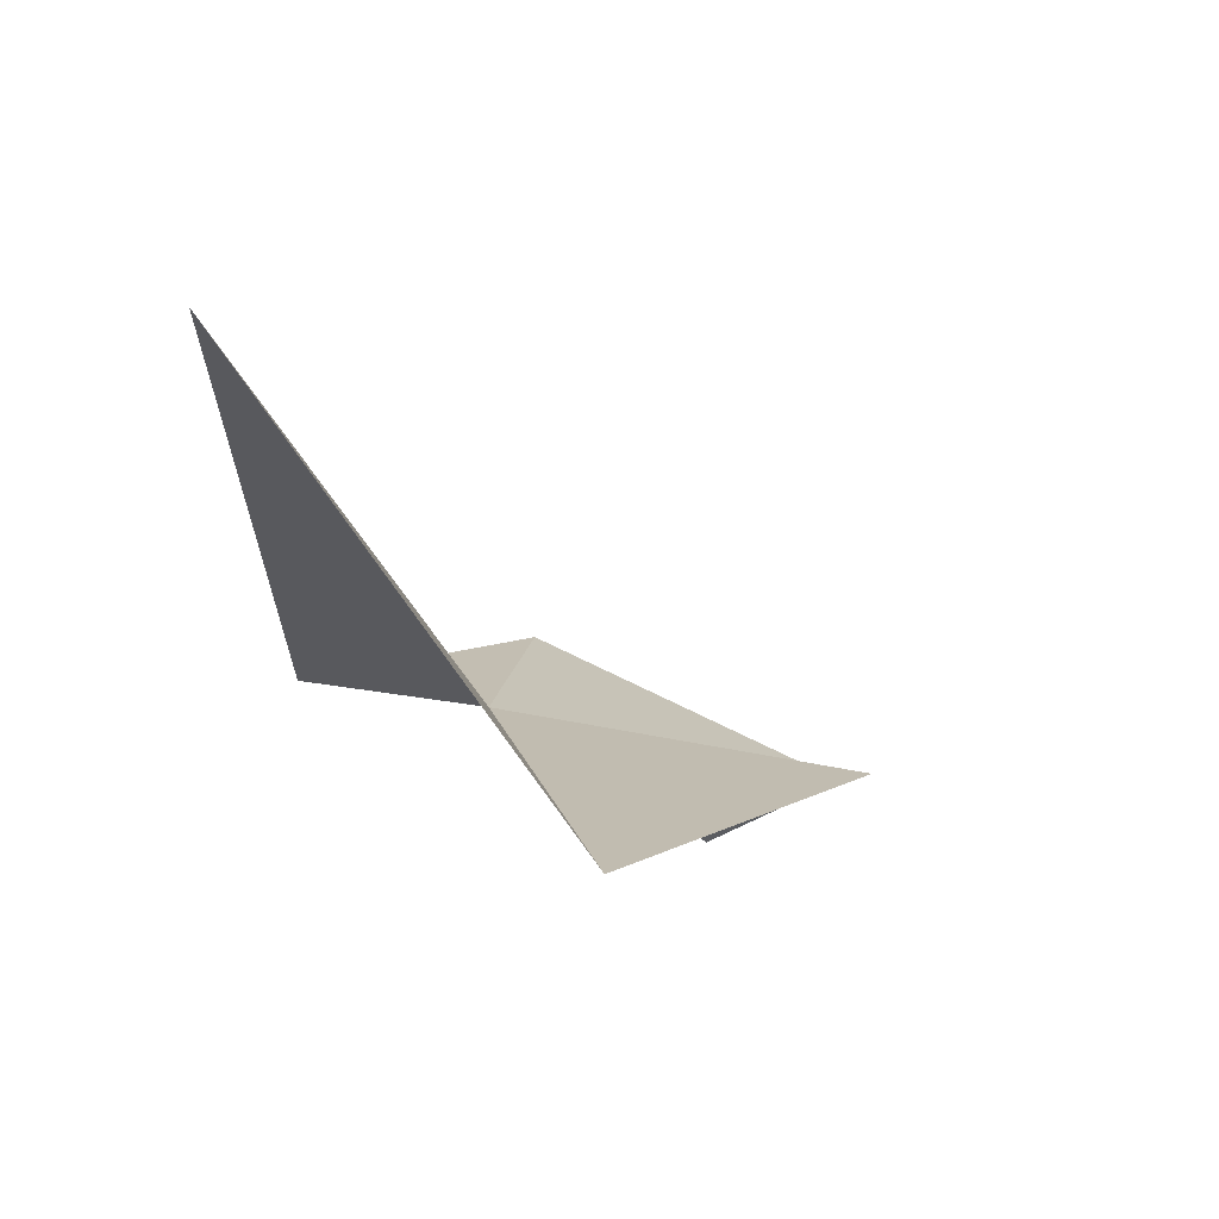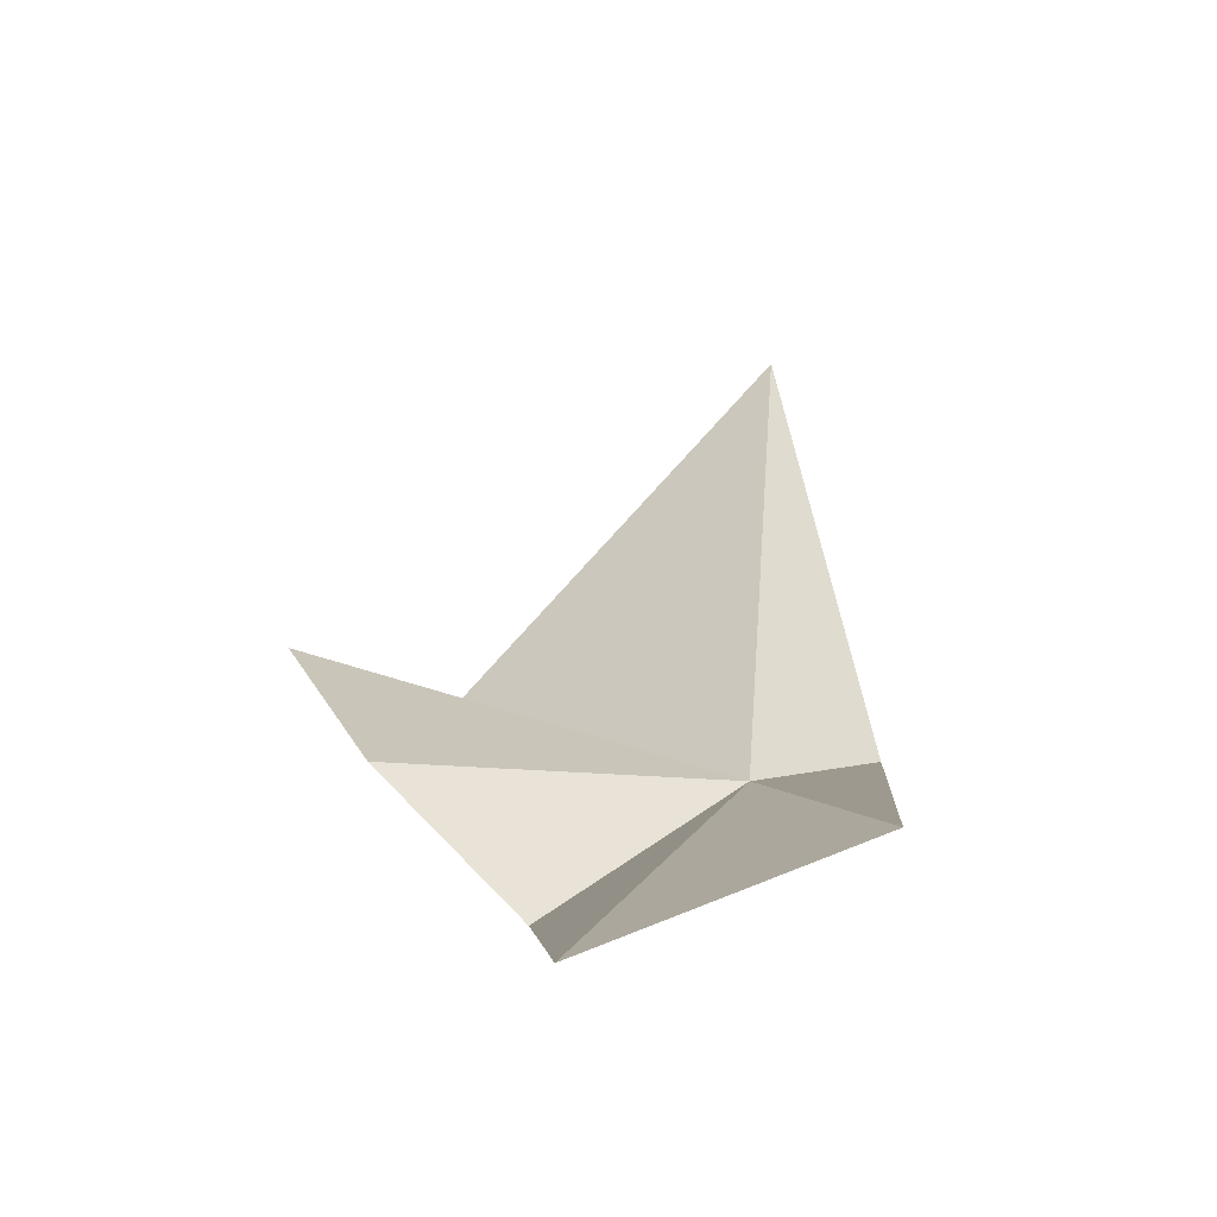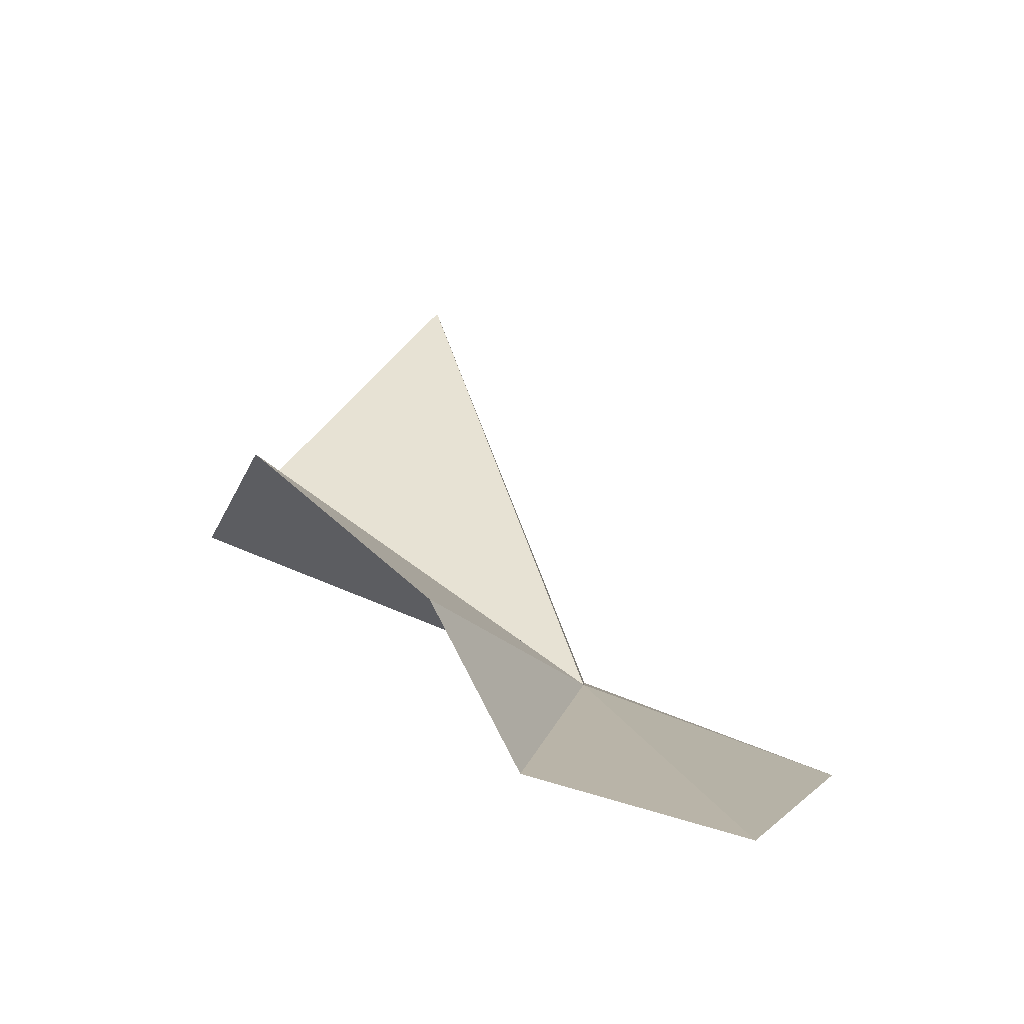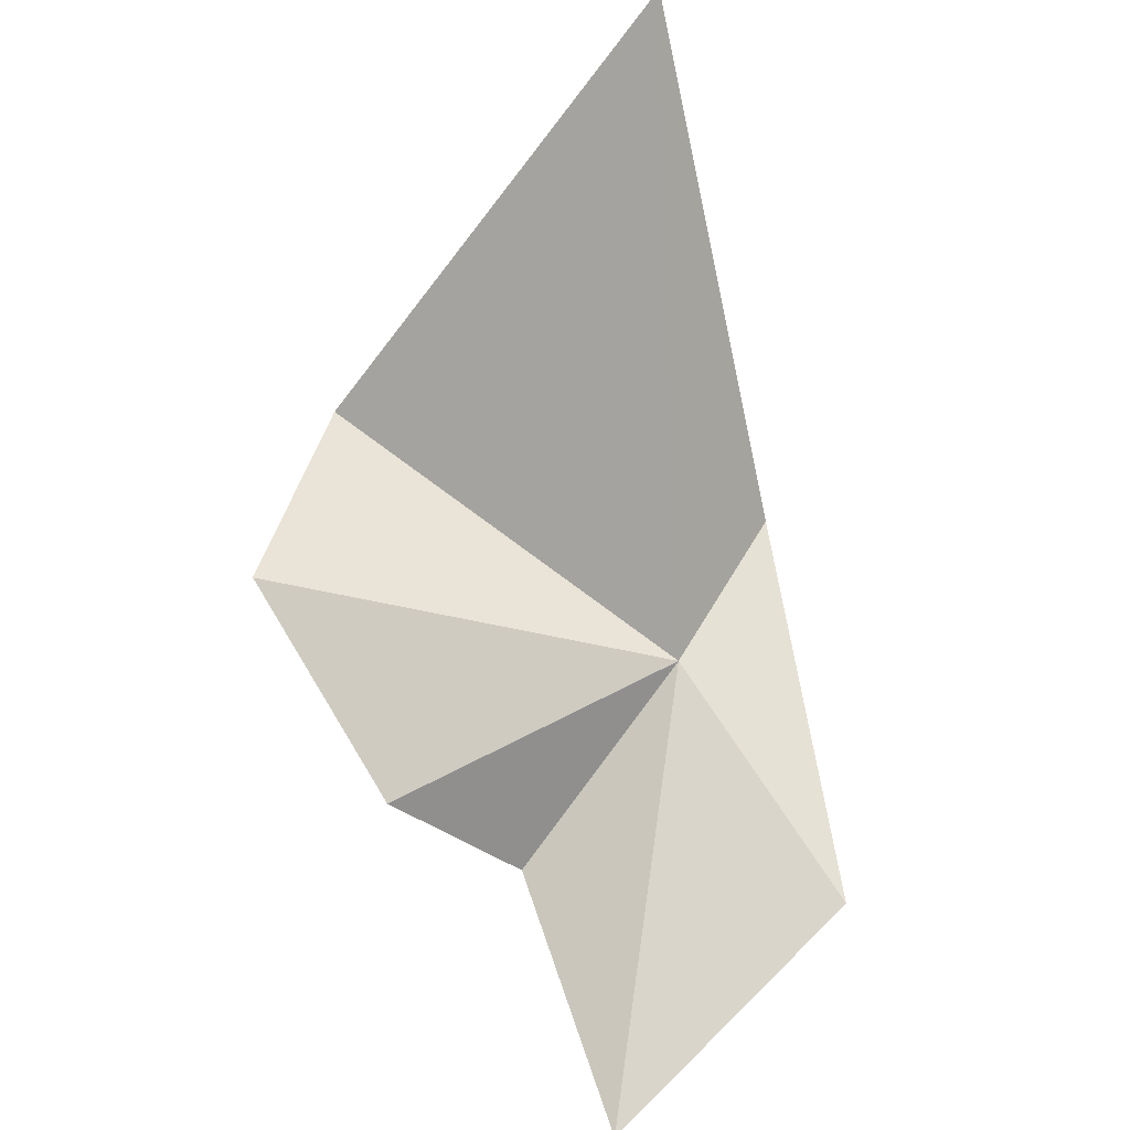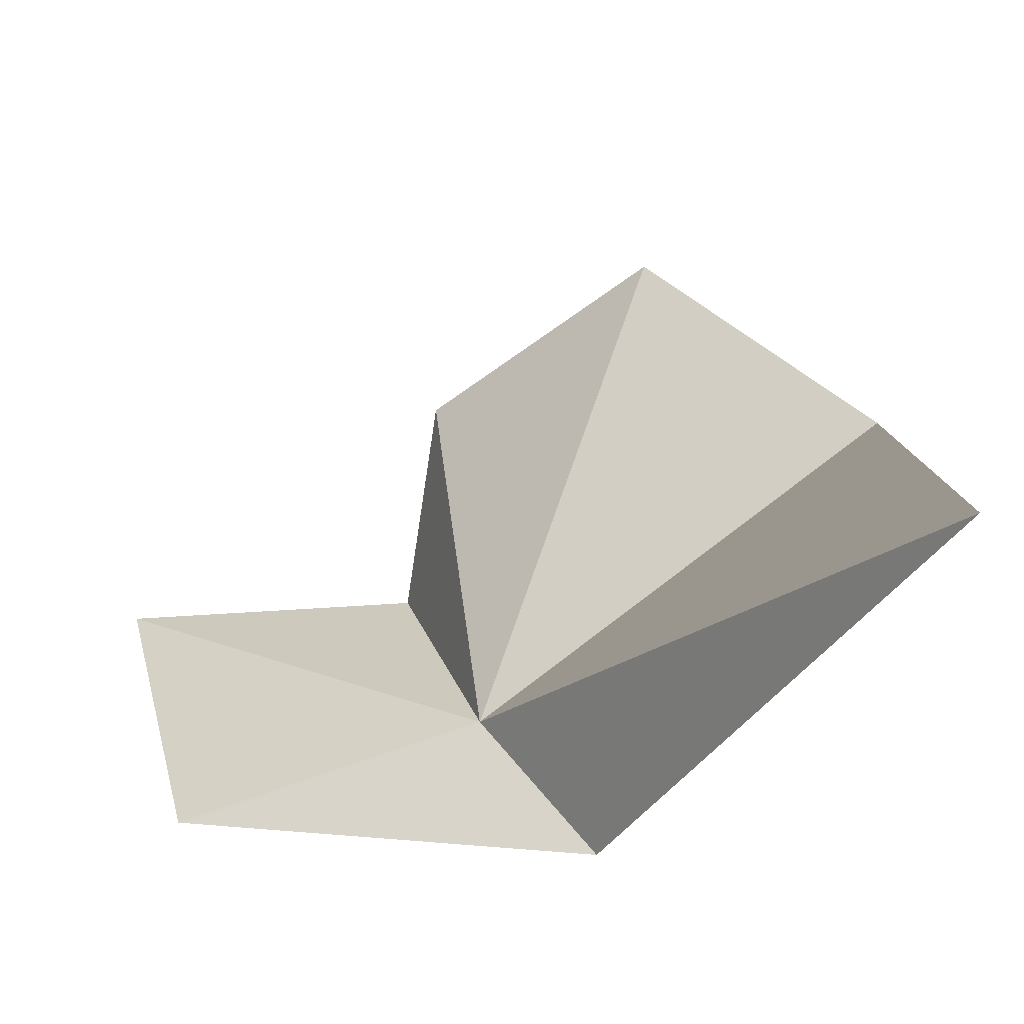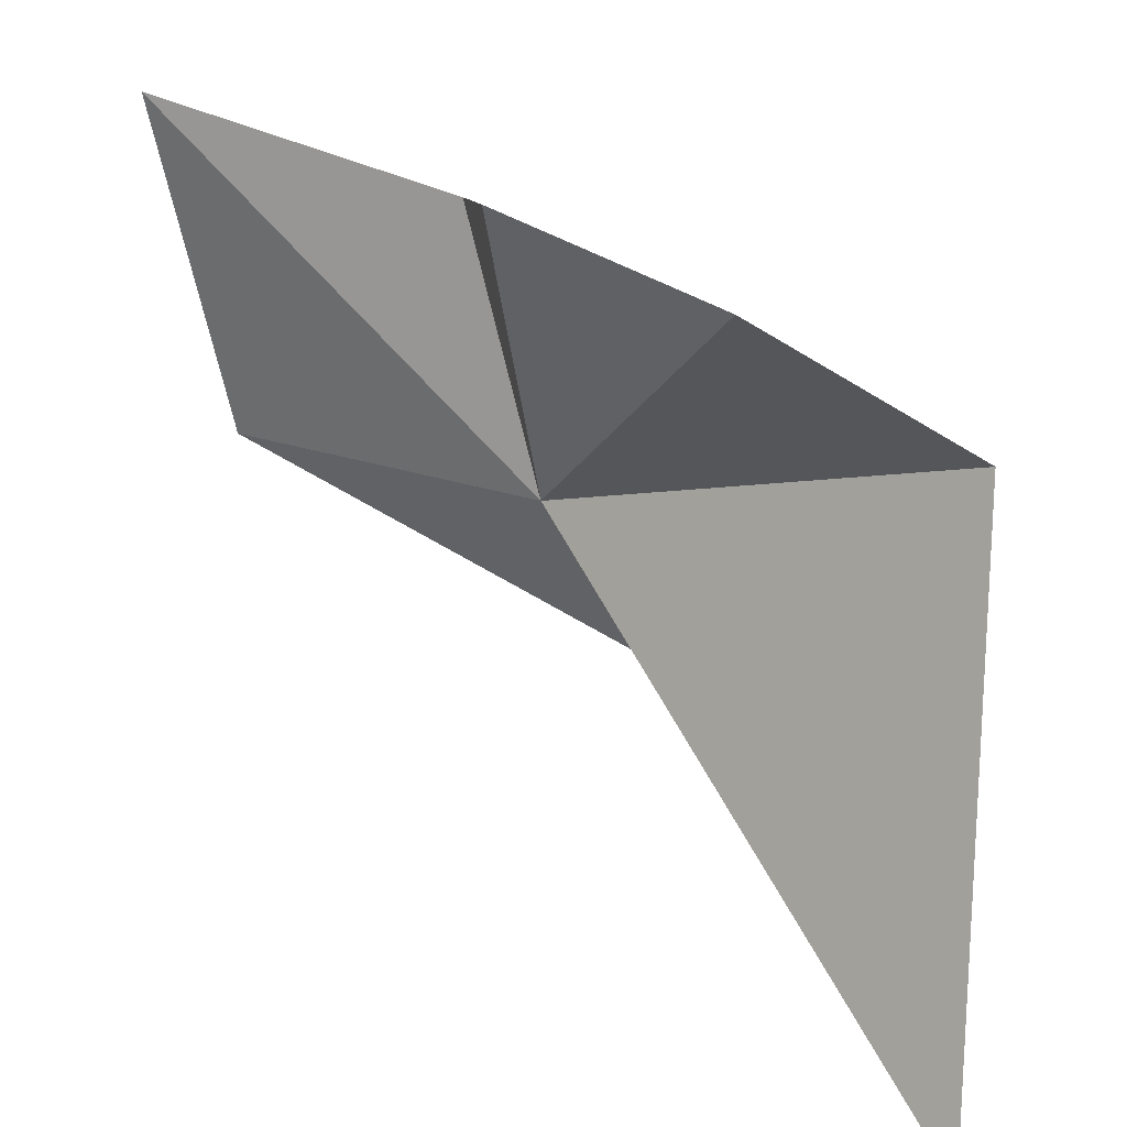
<metadata>
{"format":"obj","ext":"obj","renderer":"f3d","projection":"perspective","resolution":1024,"background":"white","views":[{"elev":39.2,"azim":-70.9,"up":"+Y"},{"elev":-25.0,"azim":78.6,"up":"+Y"},{"elev":-24.3,"azim":33.9,"up":"+Y"},{"elev":37.9,"azim":64.2,"up":"+Y"},{"elev":-30.2,"azim":173.0,"up":"+Z"},{"elev":53.3,"azim":176.4,"up":"+Z"}]}
</metadata>
<code>
v -38.1 -1.419 82.14
v -42.92 1.023 85.49
v -42.15 7.135 80.57
v -39.43 -0.469 79.98
v -40.01 0.7485 87.87
v -34.36 -3.333 81.38
v -37.51 -1.768 87.01
v -37.33 -3.754 85.06
v -33.55 -5.389 85.42
f 1 2 3
f 1 3 4
f 1 5 2
f 1 4 6
f 1 8 7
f 1 7 5
f 1 9 8
f 1 6 9

</code>
